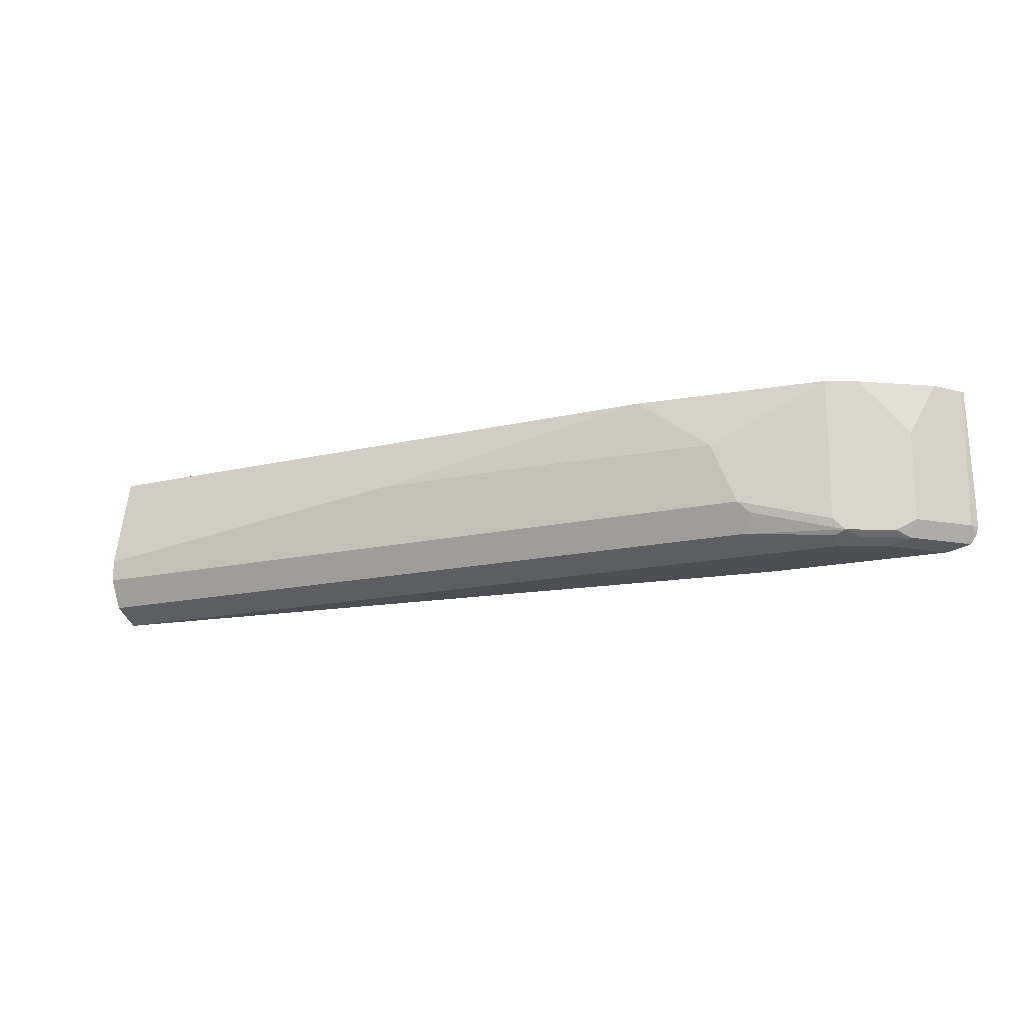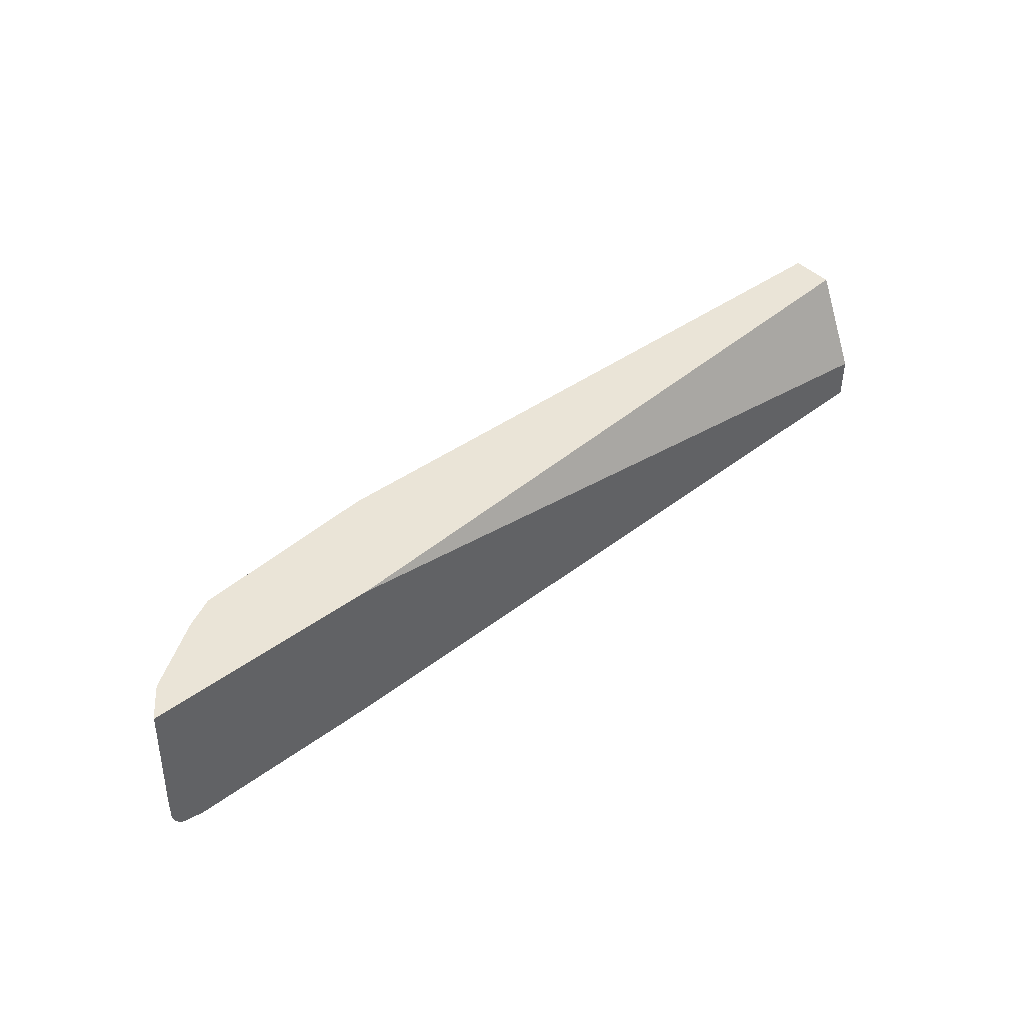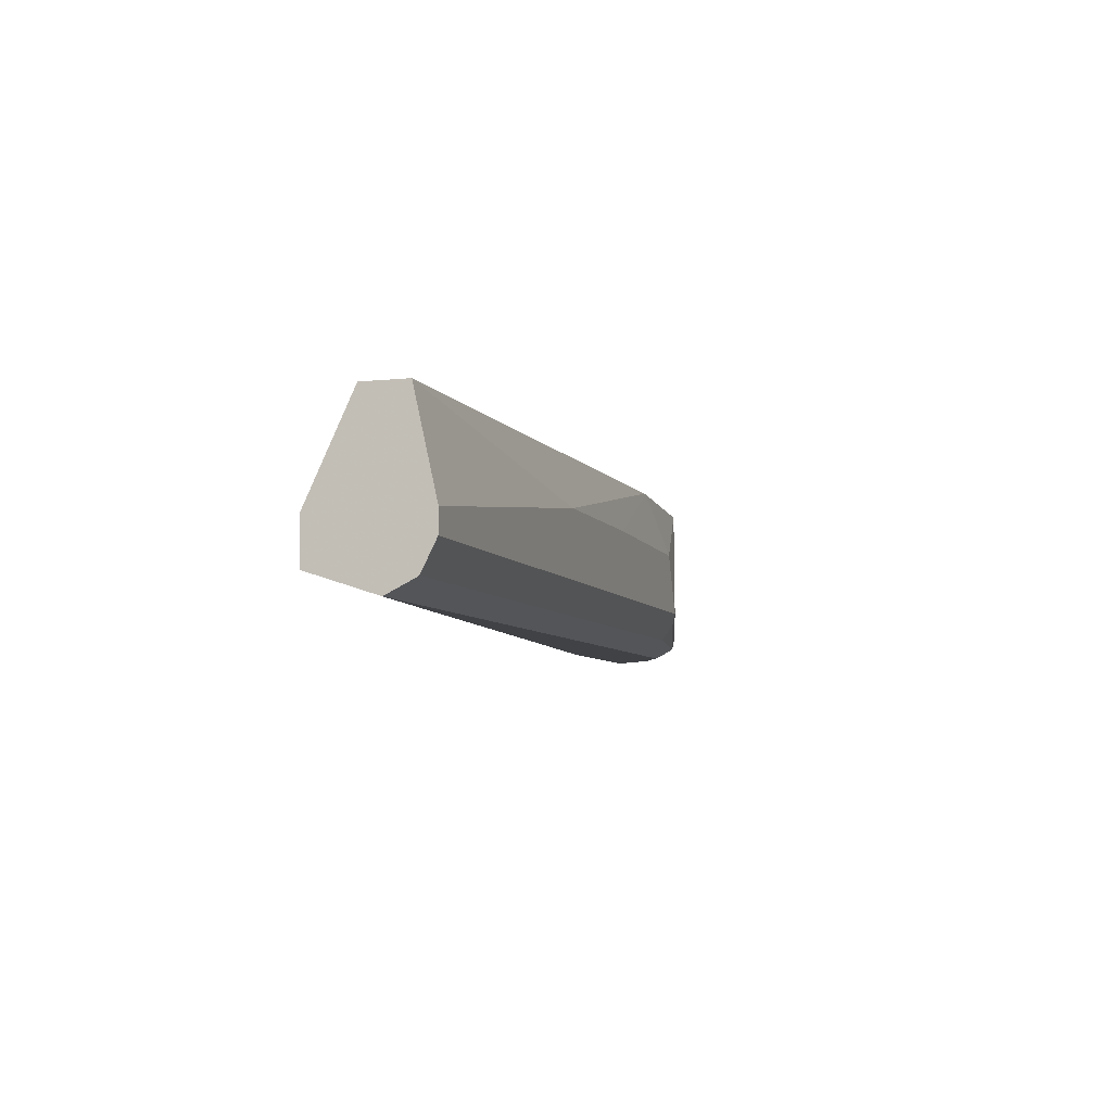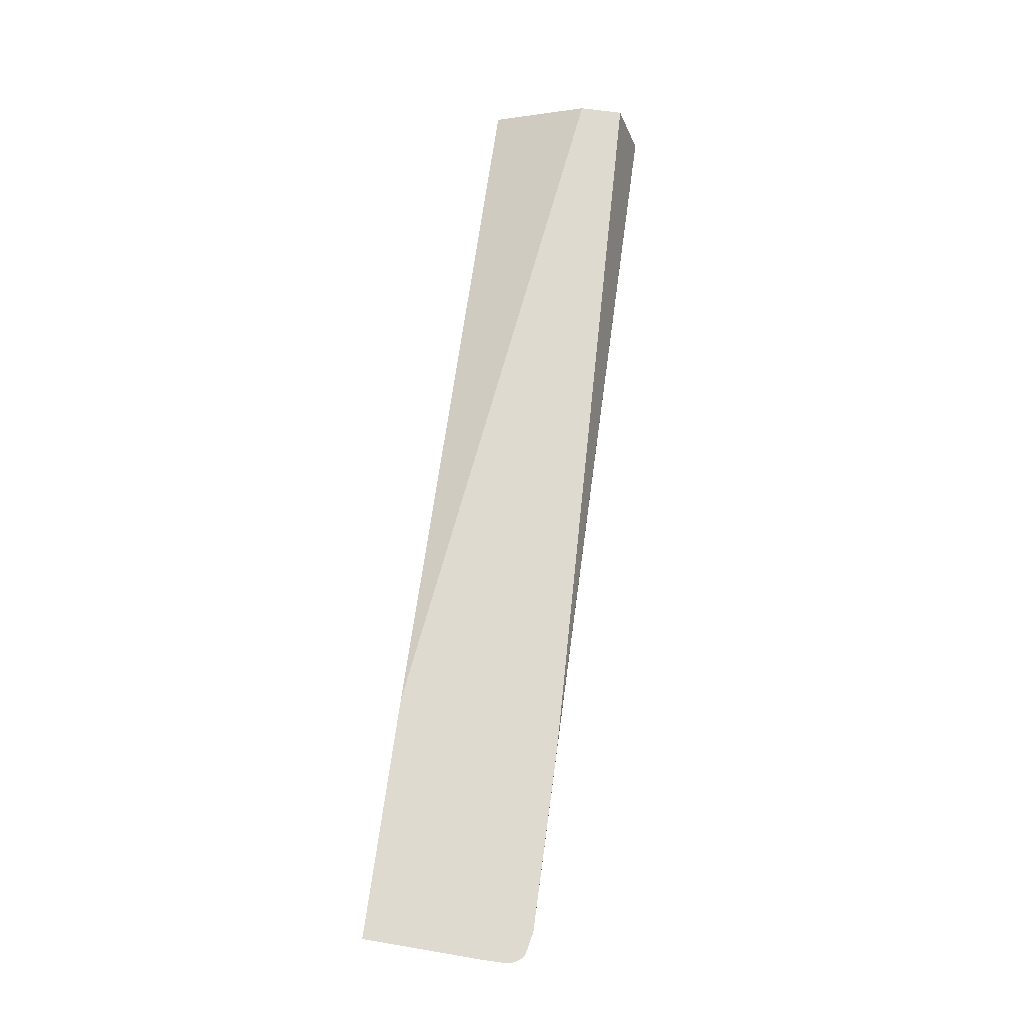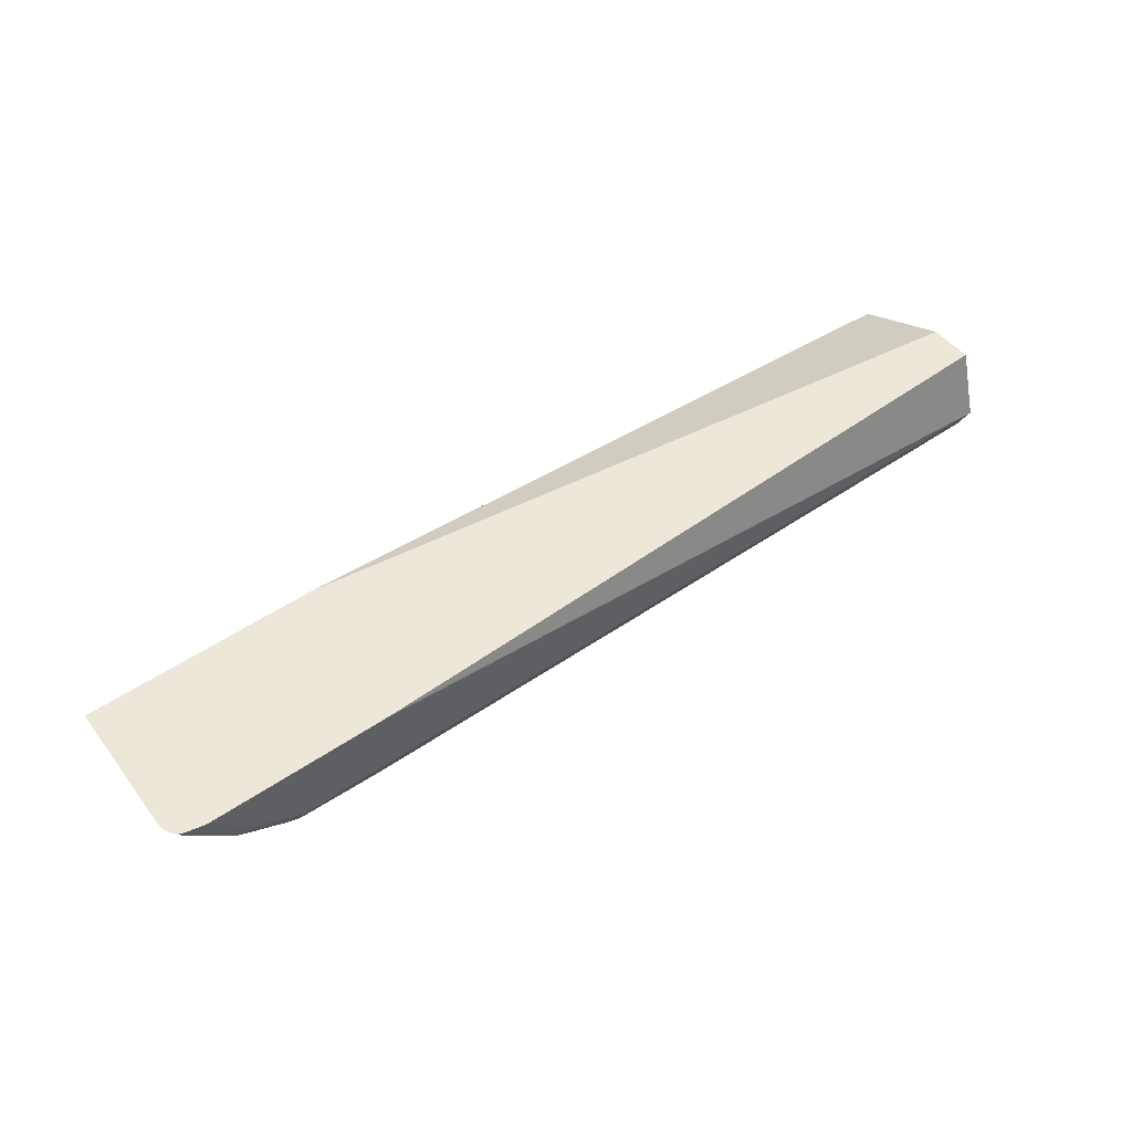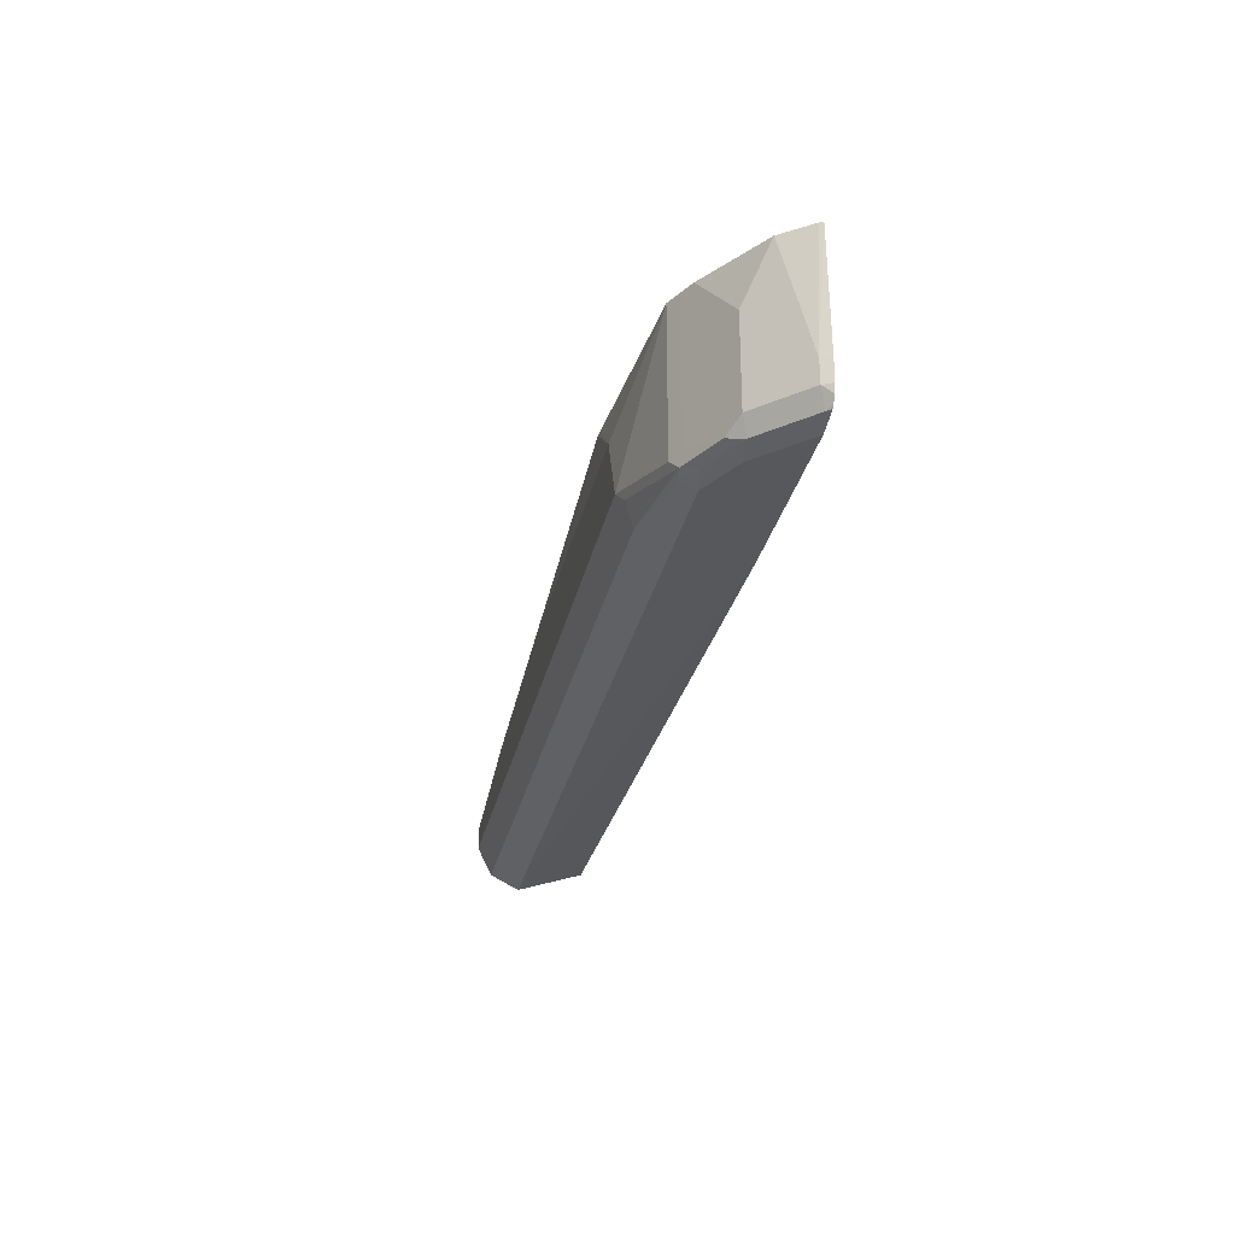
<metadata>
{"format":"obj","ext":"obj","renderer":"f3d","projection":"perspective","resolution":1024,"background":"white","views":[{"elev":-16.7,"azim":-155.5,"up":"+Y"},{"elev":43.7,"azim":-41.1,"up":"+Y"},{"elev":-6.4,"azim":107.1,"up":"+Y"},{"elev":70.8,"azim":-82.2,"up":"+Z"},{"elev":50.0,"azim":-37.1,"up":"+Z"},{"elev":-27.9,"azim":-101.4,"up":"+Y"}]}
</metadata>
<code>
v -0.7519 -0.3753 -0.4811
v -0.7684 -0.3716 -0.4811
v -0.7684 -0.3708 -0.4847
v -0.7148 -0.3753 -0.5182
v -0.6089 -0.3753 -0.4811
v -0.7714 -0.3704 -0.4811
v -0.7732 -0.3684 -0.4811
v -0.7764 -0.3637 -0.4811
v -0.7743 -0.3574 -0.4885
v -0.7565 -0.3574 -0.5063
v -0.7326 -0.3708 -0.5205
v -0.6969 -0.3708 -0.5383
v -0.679 -0.3753 -0.5361
v -0.5897 -0.3753 -0.4825
v -0.5909 -0.3749 -0.4811
v -0.778 -0.3574 -0.4811
v -0.7743 -0.3395 -0.4885
v -0.7565 -0.2425 -0.5063
v -0.7386 -0.3574 -0.5242
v -0.7237 -0.3663 -0.5316
v -0.6879 -0.3663 -0.5495
v -0.679 -0.3693 -0.548
v -0.6076 -0.3634 -0.5599
v -0.003356 -0.3753 -0.5361
v -0.003356 -0.3574 -0.4811
v -0.778 -0.3395 -0.4811
v -0.775 -0.2425 -0.4811
v -0.7735 -0.2425 -0.4838
v -0.7386 -0.2859 -0.5242
v -0.7029 -0.2425 -0.5421
v -0.691 -0.2425 -0.548
v -0.691 -0.3574 -0.548
v -0.679 -0.3574 -0.554
v -0.6165 -0.3485 -0.5674
v -0.6076 -0.3514 -0.5659
v -0.003356 -0.3634 -0.5599
v -0.003356 -0.3217 -0.4811
v -0.5816 -0.2425 -0.4811
v -0.679 -0.2425 -0.554
v -0.6076 -0.3395 -0.5718
v -0.003356 -0.3514 -0.5659
v -0.003356 -0.2425 -0.5182
v -0.5863 -0.2893 -0.5718
v -0.5284 -0.2425 -0.5664
v -0.003356 -0.3395 -0.5718
v -0.003356 -0.2425 -0.554
v -0.5233 -0.2425 -0.5667
v -0.4288 -0.2859 -0.5718
v -0.003356 -0.3217 -0.5718
v -0.286 -0.2859 -0.5718
v -0.5182 -0.2425 -0.5667
f 24 36 41
f 23 41 36
f 23 35 41
f 23 34 35
f 21 23 22
f 21 34 23
f 21 40 34
f 21 33 40
f 21 32 33
f 20 32 21
f 18 39 31
f 20 29 31
f 19 29 20
f 18 30 29
f 18 31 30
f 18 44 39
f 18 47 44
f 18 51 47
f 18 46 51
f 24 41 45
f 18 42 46
f 20 31 32
f 24 45 49
f 40 48 50
f 24 46 42
f 18 38 42
f 47 50 48
f 47 51 50
f 46 50 51
f 46 49 50
f 43 47 48
f 43 44 47
f 40 49 45
f 40 50 49
f 39 44 43
f 39 43 40
f 37 42 38
f 35 45 41
f 35 40 45
f 34 40 35
f 33 39 40
f 31 33 32
f 31 39 33
f 29 30 31
f 24 37 25
f 24 42 37
f 24 49 46
f 18 27 38
f 40 43 48
f 17 28 18
f 3 8 9
f 3 7 8
f 3 6 7
f 2 6 3
f 1 6 2
f 1 7 6
f 1 8 7
f 1 16 8
f 1 26 16
f 1 27 26
f 1 38 27
f 1 37 38
f 1 25 37
f 1 15 25
f 1 5 15
f 1 24 14
f 1 13 24
f 1 4 13
f 1 3 4
f 1 2 3
f 18 28 27
f 3 9 10
f 3 10 19
f 1 14 5
f 3 11 4
f 3 19 11
f 17 27 28
f 17 26 27
f 15 24 25
f 14 24 15
f 13 23 36
f 13 22 23
f 12 20 21
f 12 22 13
f 12 21 22
f 11 20 12
f 13 36 24
f 10 29 19
f 4 11 12
f 11 19 20
f 5 14 15
f 8 16 9
f 9 26 17
f 9 16 26
f 9 17 18
f 9 18 10
f 10 18 29
f 4 12 13

</code>
